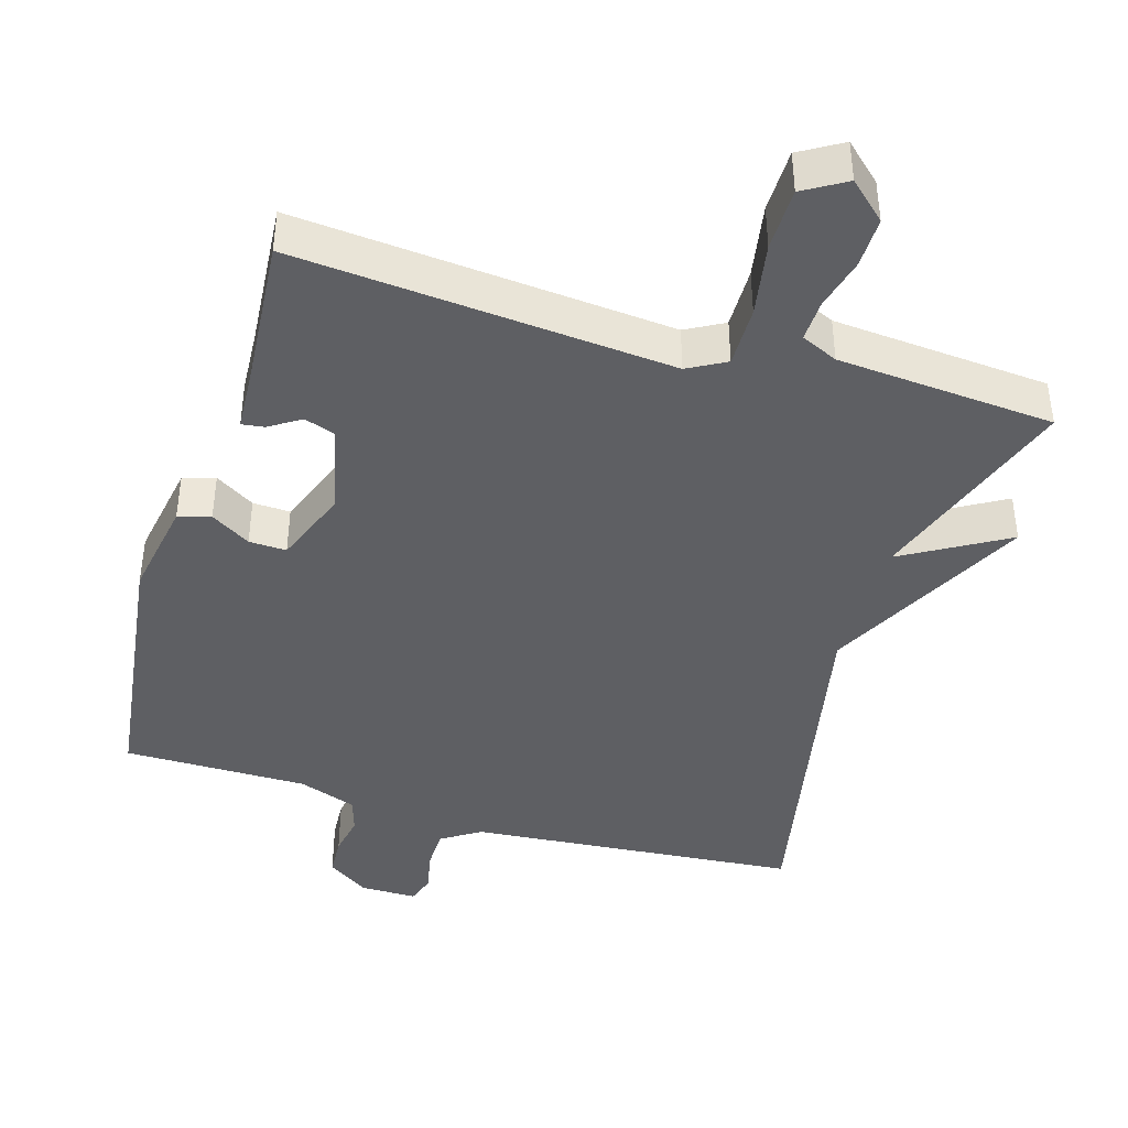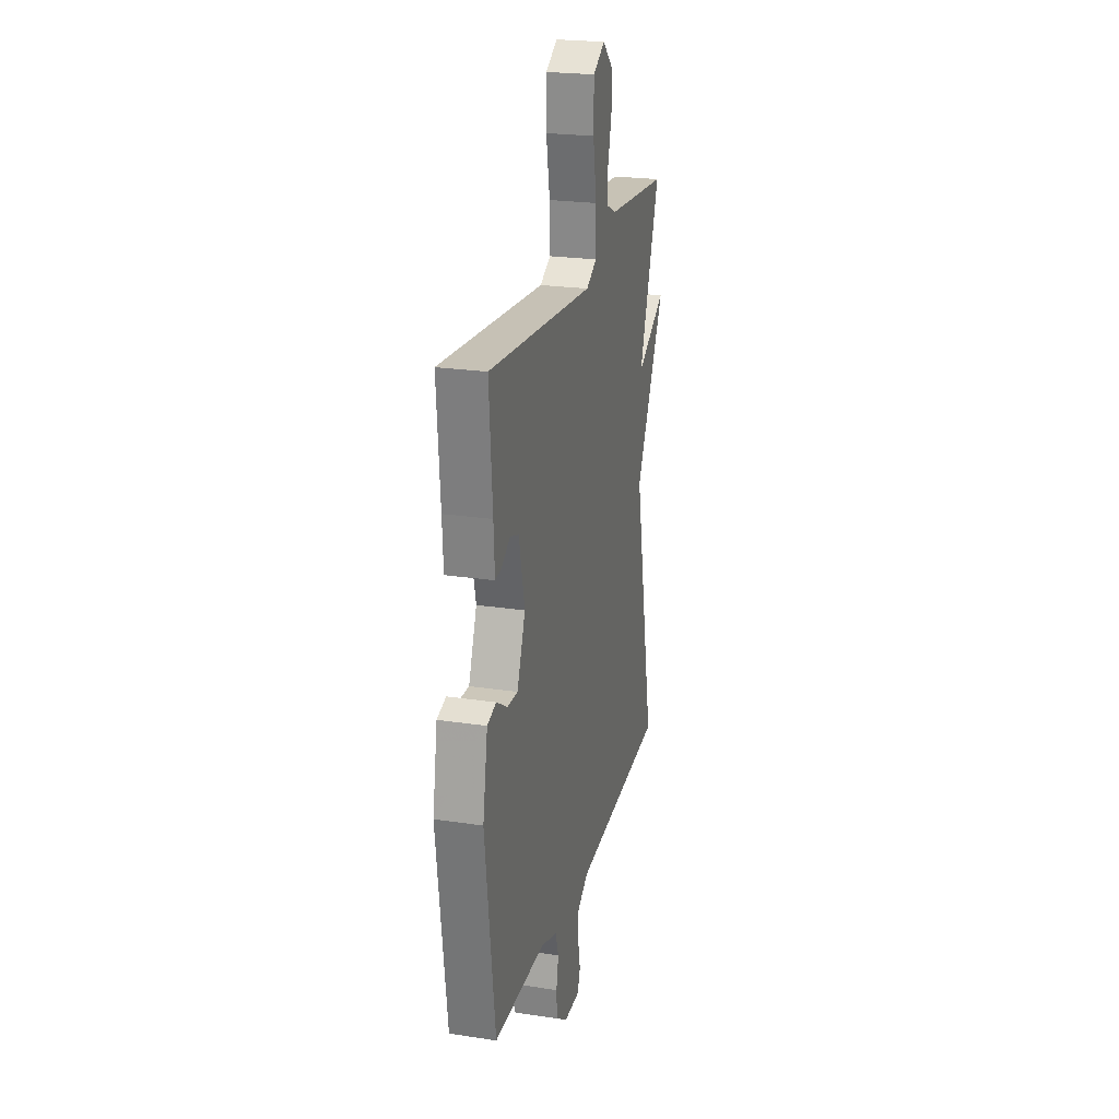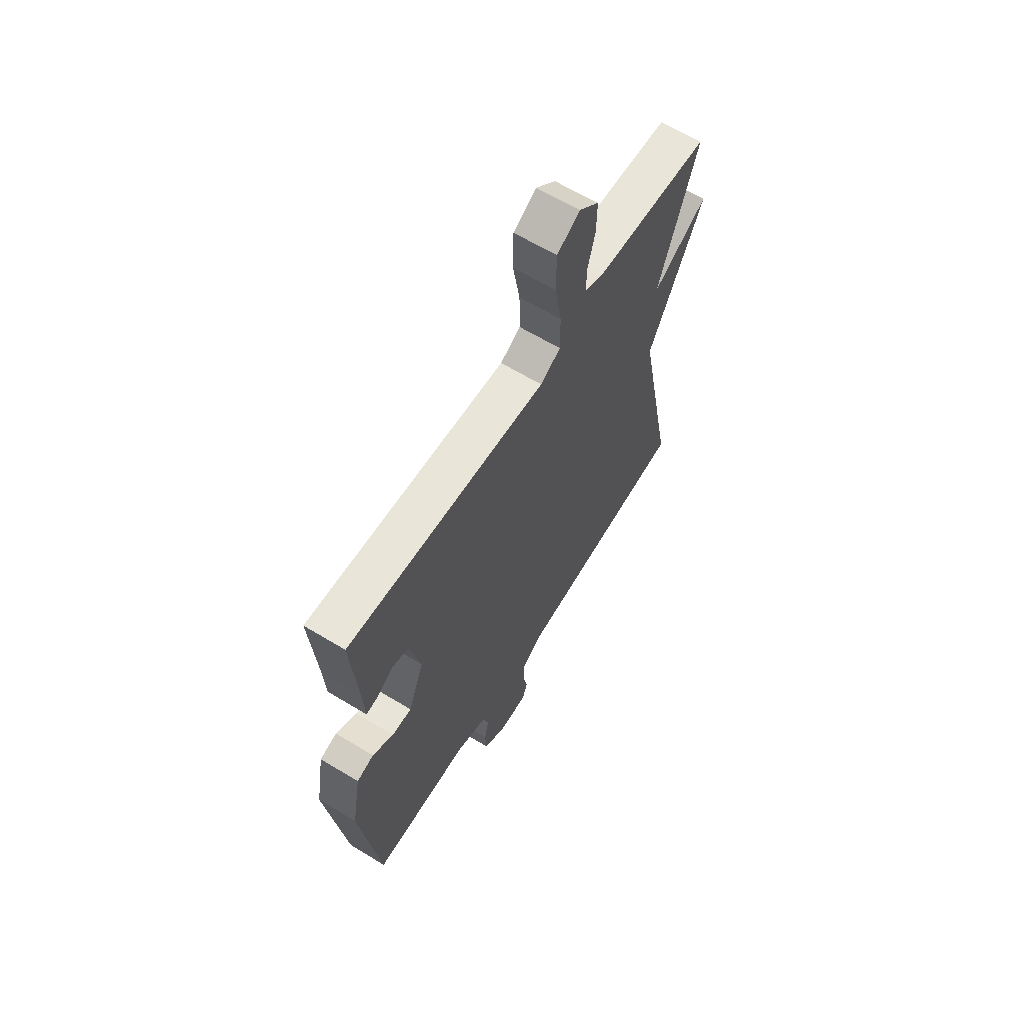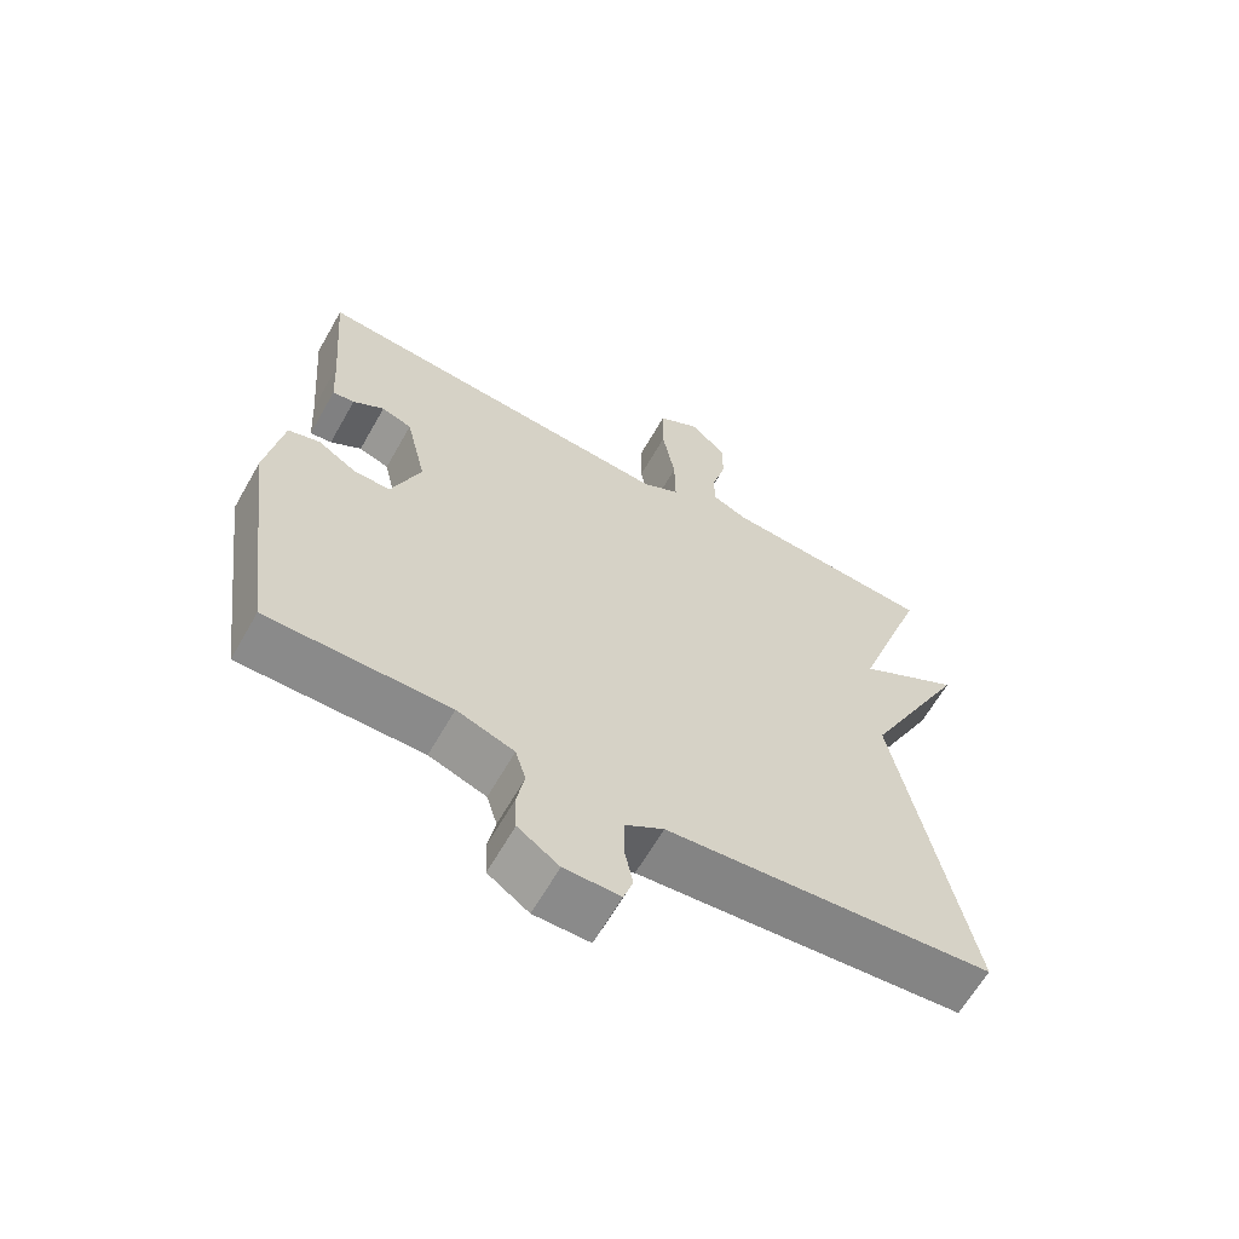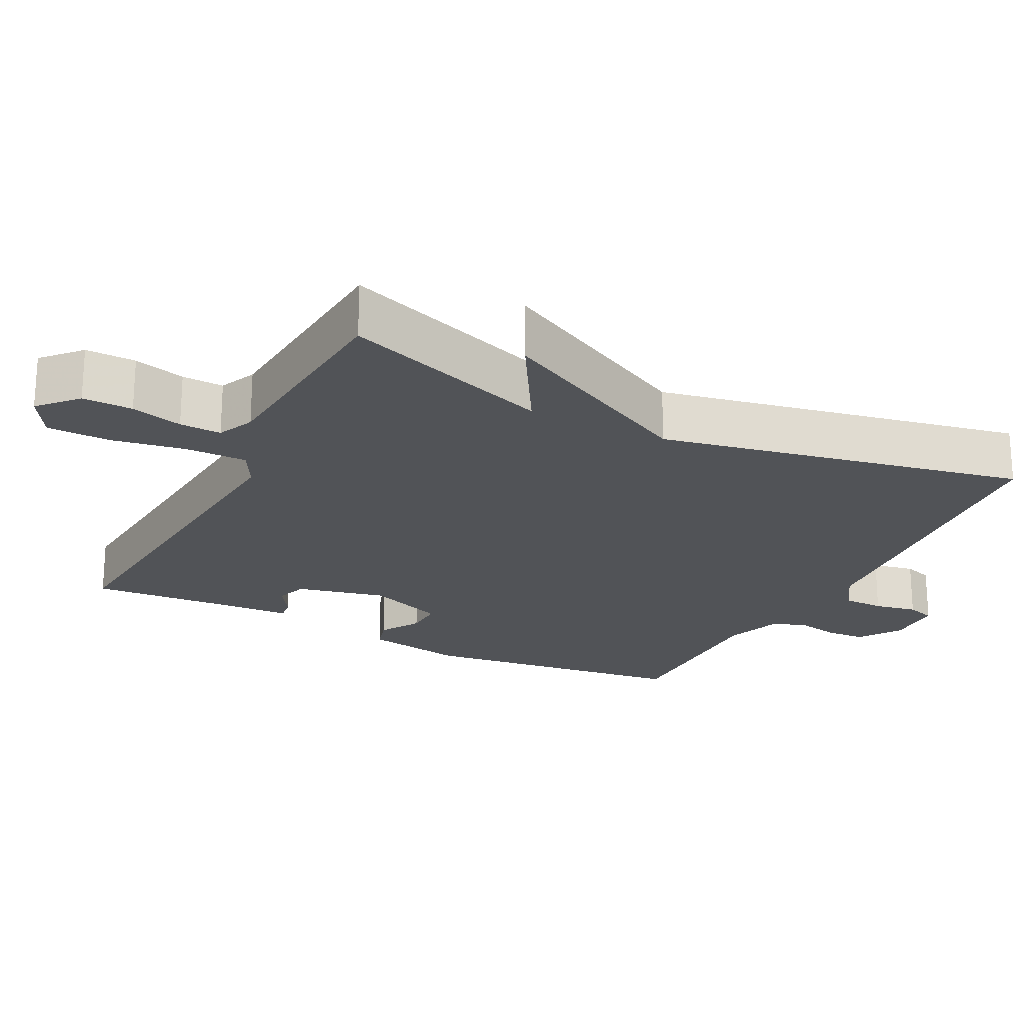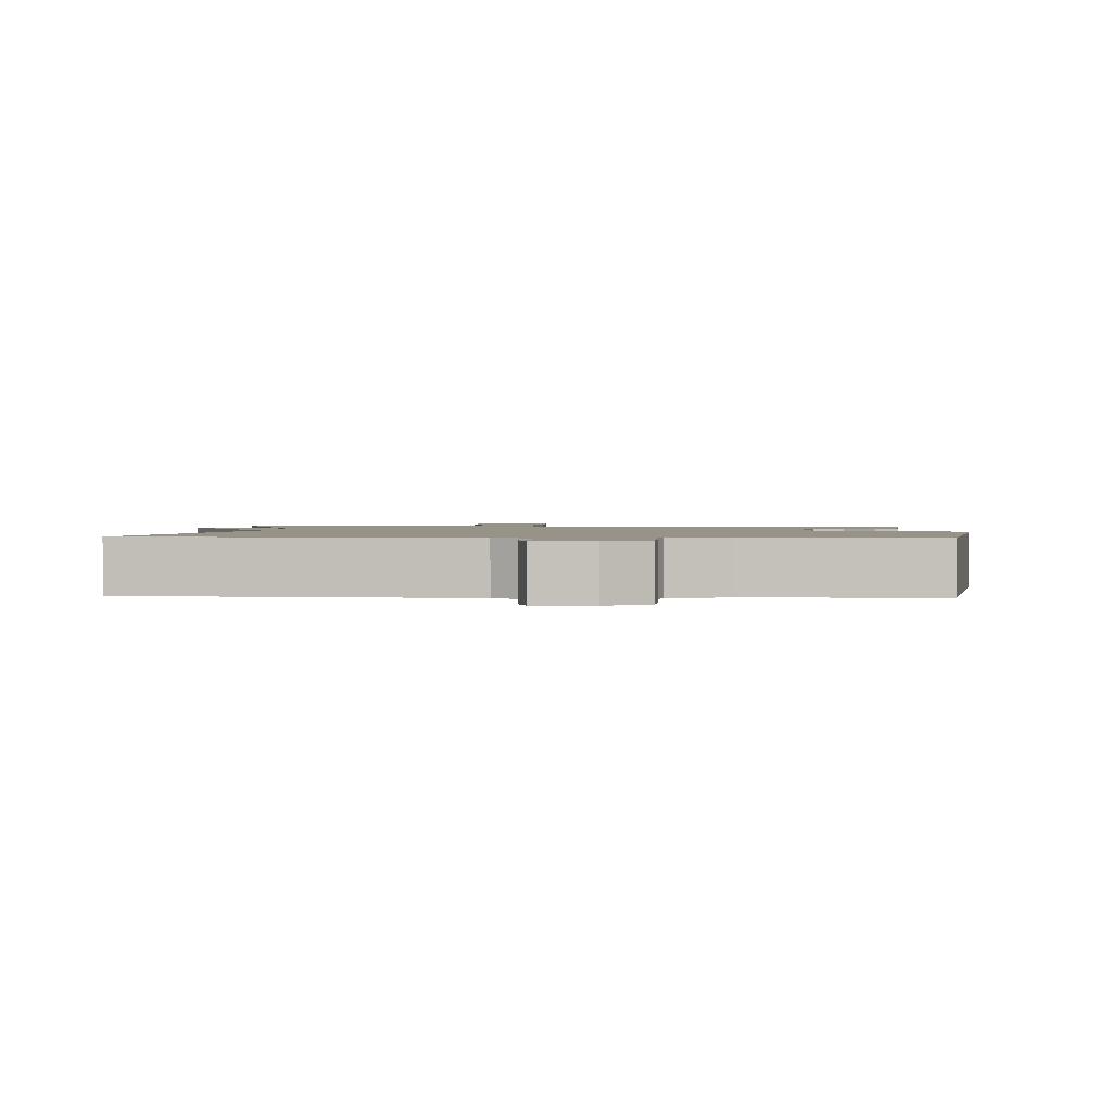
<metadata>
{"format":"obj","ext":"obj","renderer":"f3d","projection":"perspective","resolution":1024,"background":"white","views":[{"elev":-42.0,"azim":-16.6,"up":"+Y"},{"elev":23.3,"azim":-75.6,"up":"+Z"},{"elev":63.8,"azim":-58.5,"up":"+Z"},{"elev":-63.4,"azim":-29.6,"up":"+Z"},{"elev":-22.2,"azim":63.1,"up":"+Y"},{"elev":1.4,"azim":-176.5,"up":"+Y"}]}
</metadata>
<code>
v 0.5 0.07 0.5
v 0.398 0.07 0.207
v 0.543 0.07 0.291
v 0.398 0.07 0.007
v 0.5 0.07 -0.5
v 0.038 0.07 -0.539
v -0.016 0.07 -0.574
v -0.017 0.07 -0.631
v -0.005 0.07 -0.69
v -0.018 0.07 -0.73
v -0.097 0.07 -0.73
v -0.155 0.07 -0.69
v -0.158 0.07 -0.635
v -0.147 0.07 -0.578
v -0.162 0.07 -0.529
v -0.243 0.07 -0.5
v -0.5 0.07 -0.5
v -0.549 0.07 -0.124
v -0.525 0.07 0.014
v -0.48 0.07 0.027
v -0.425 0.07 -0.007
v -0.373 0.07 -0.009
v -0.332 0.07 0.097
v -0.361 0.07 0.222
v -0.404 0.07 0.237
v -0.448 0.07 0.209
v -0.479 0.07 0.205
v -0.484 0.07 0.294
v -0.5 0.07 0.5
v 0.023 0.07 0.455
v 0.076 0.07 0.484
v 0.075 0.07 0.569
v 0.057 0.07 0.672
v 0.058 0.07 0.76
v 0.117 0.07 0.795
v 0.169 0.07 0.747
v 0.168 0.07 0.677
v 0.149 0.07 0.605
v 0.147 0.07 0.547
v 0.198 0.07 0.524
v 0.5 0 0.5
v 0.398 0 0.207
v 0.543 0 0.291
v 0.398 0 0.007
v 0.5 0 -0.5
v 0.038 0 -0.539
v -0.016 0 -0.574
v -0.017 0 -0.631
v -0.005 0 -0.69
v -0.018 0 -0.73
v -0.097 0 -0.73
v -0.155 0 -0.69
v -0.158 0 -0.635
v -0.147 0 -0.578
v -0.162 0 -0.529
v -0.243 0 -0.5
v -0.5 0 -0.5
v -0.549 0 -0.124
v -0.525 0 0.014
v -0.48 0 0.027
v -0.425 0 -0.007
v -0.373 0 -0.009
v -0.332 0 0.097
v -0.361 0 0.222
v -0.404 0 0.237
v -0.448 0 0.209
v -0.479 0 0.205
v -0.484 0 0.294
v -0.5 0 0.5
v 0.023 0 0.455
v 0.076 0 0.484
v 0.075 0 0.569
v 0.057 0 0.672
v 0.058 0 0.76
v 0.117 0 0.795
v 0.169 0 0.747
v 0.168 0 0.677
v 0.149 0 0.605
v 0.147 0 0.547
v 0.198 0 0.524
f 36 37 38
f 35 36 38
f 34 35 38
f 33 34 38
f 32 33 38
f 31 32 38 39
f 28 29 30
f 27 28 30
f 25 26 27
f 25 27 30
f 24 25 30
f 23 24 30 31
f 19 20 21
f 18 19 21
f 17 18 21
f 16 17 21
f 15 16 21 22
f 12 13 14
f 11 12 14
f 10 11 14
f 9 10 14
f 8 9 14
f 7 8 14 15
f 31 39 40
f 23 31 40
f 22 23 40
f 15 22 40
f 7 15 40
f 6 7 40
f 40 1 2
f 4 5 6 40
f 4 40 2
f 2 3 4
f 78 77 76
f 78 76 75
f 78 75 74
f 78 74 73
f 78 73 72
f 79 78 72 71
f 70 69 68
f 70 68 67
f 67 66 65
f 70 67 65
f 70 65 64
f 71 70 64 63
f 61 60 59
f 61 59 58
f 61 58 57
f 61 57 56
f 62 61 56 55
f 54 53 52
f 54 52 51
f 54 51 50
f 54 50 49
f 54 49 48
f 55 54 48 47
f 80 79 71
f 80 71 63
f 80 63 62
f 80 62 55
f 80 55 47
f 80 47 46
f 42 41 80
f 80 46 45 44
f 42 80 44
f 44 43 42
f 1 41 42 2
f 2 42 43 3
f 3 43 44 4
f 4 44 45 5
f 5 45 46 6
f 6 46 47 7
f 7 47 48 8
f 8 48 49 9
f 9 49 50 10
f 10 50 51 11
f 11 51 52 12
f 12 52 53 13
f 13 53 54 14
f 14 54 55 15
f 15 55 56 16
f 16 56 57 17
f 17 57 58 18
f 18 58 59 19
f 19 59 60 20
f 20 60 61 21
f 21 61 62 22
f 22 62 63 23
f 23 63 64 24
f 24 64 65 25
f 25 65 66 26
f 26 66 67 27
f 27 67 68 28
f 28 68 69 29
f 29 69 70 30
f 30 70 71 31
f 31 71 72 32
f 32 72 73 33
f 33 73 74 34
f 34 74 75 35
f 35 75 76 36
f 36 76 77 37
f 37 77 78 38
f 38 78 79 39
f 39 79 80 40
f 40 80 41 1

</code>
